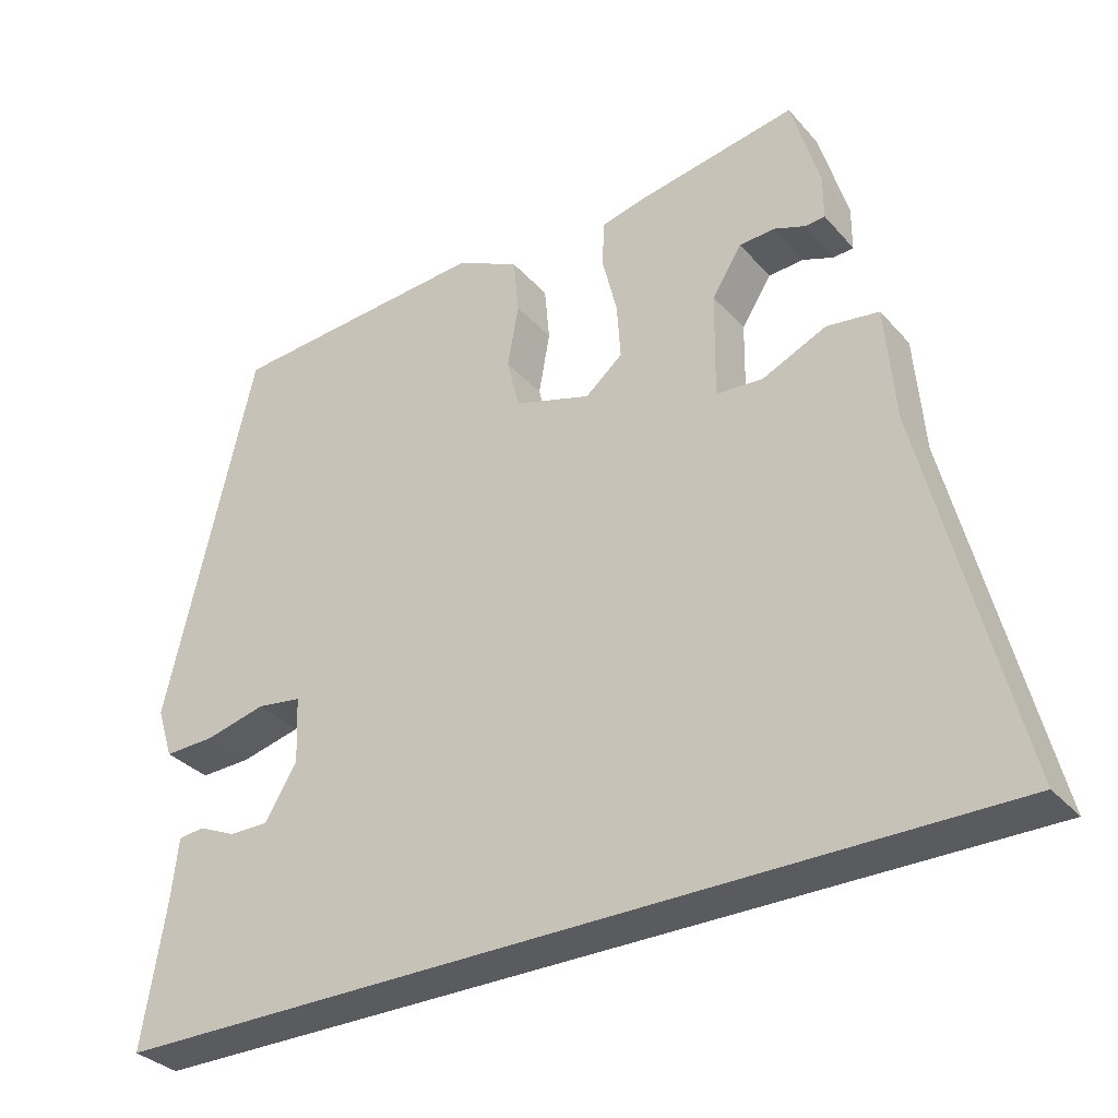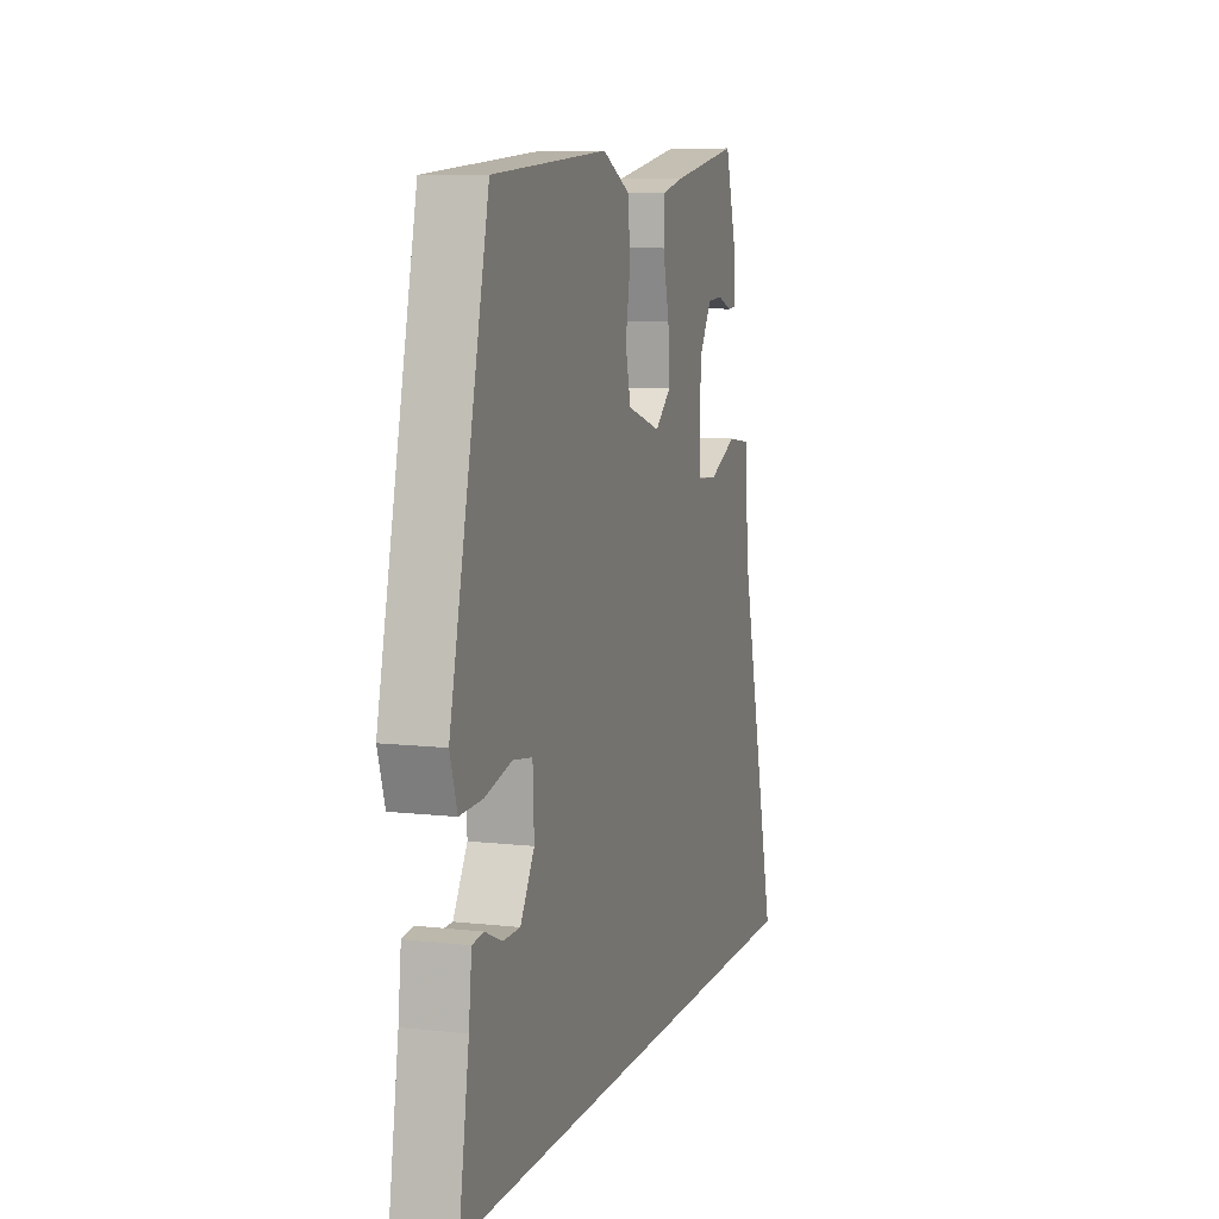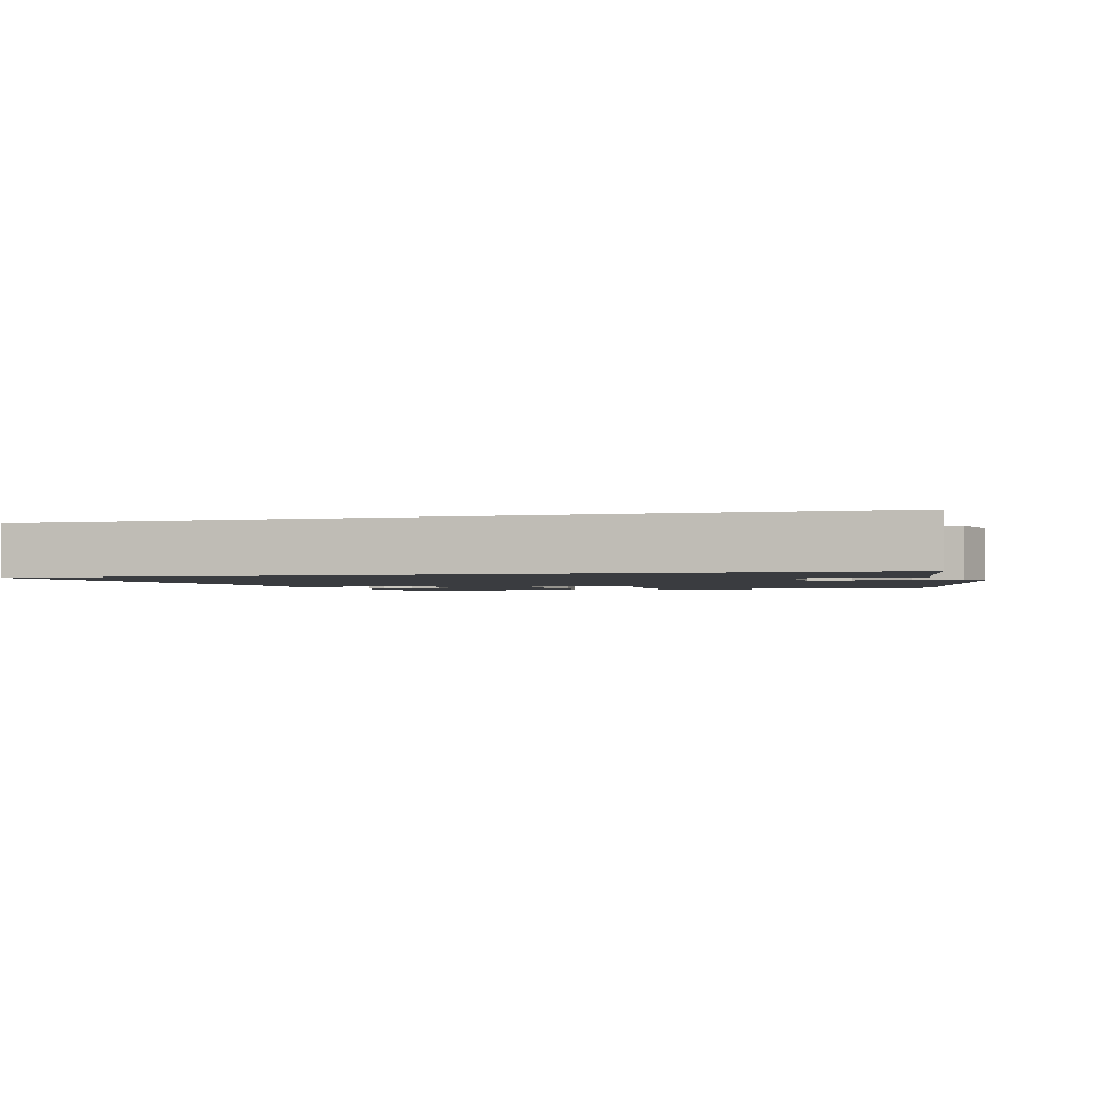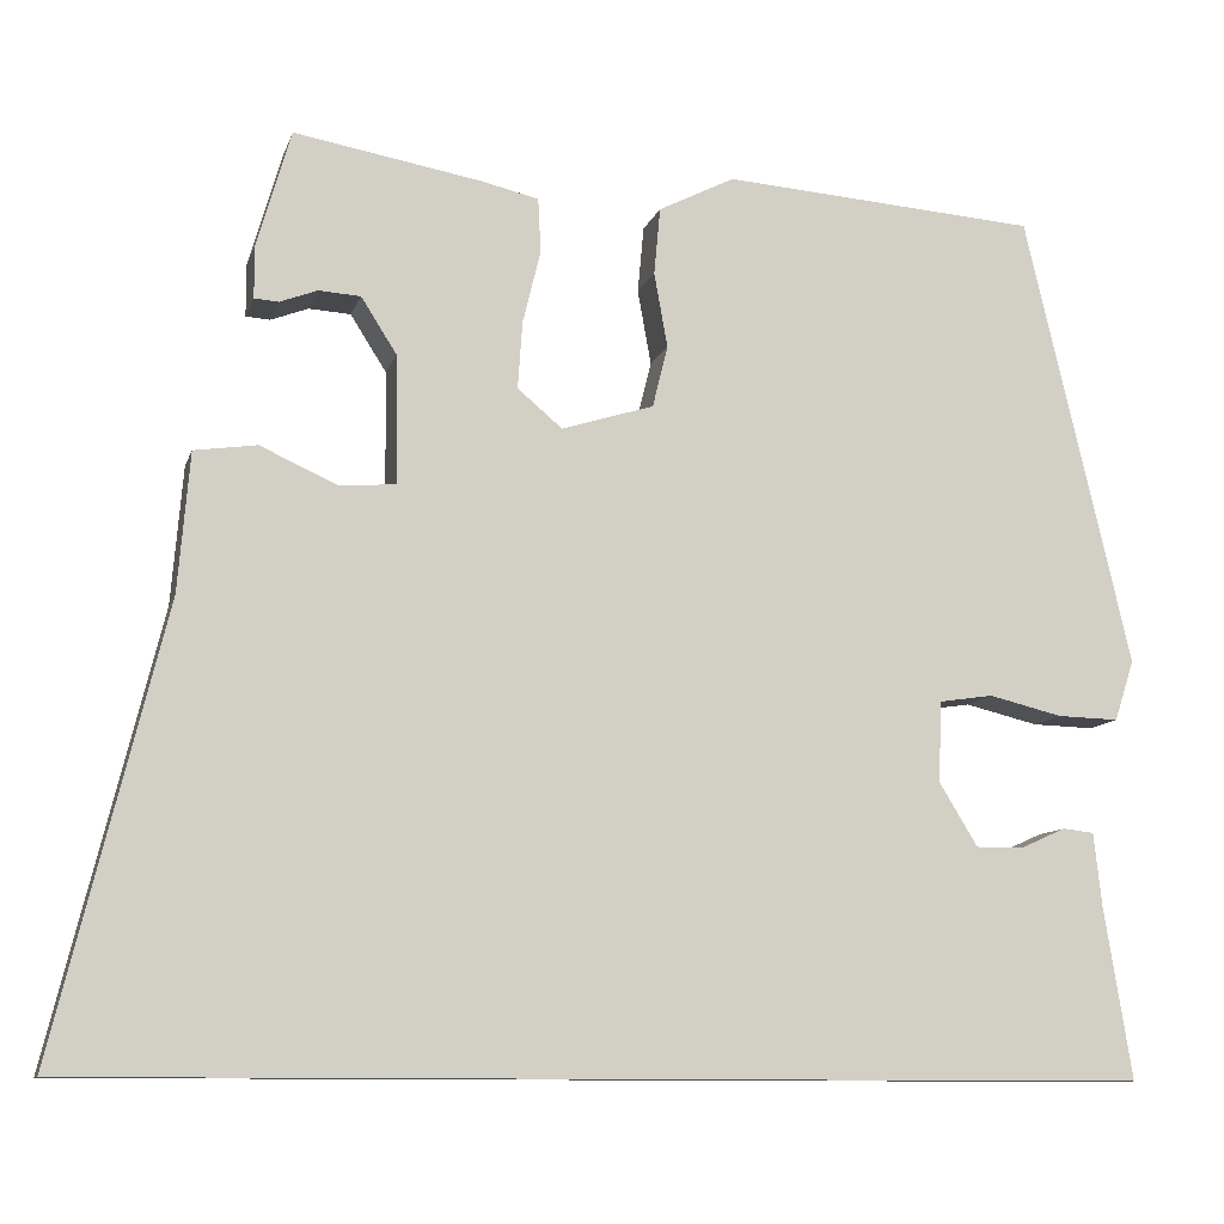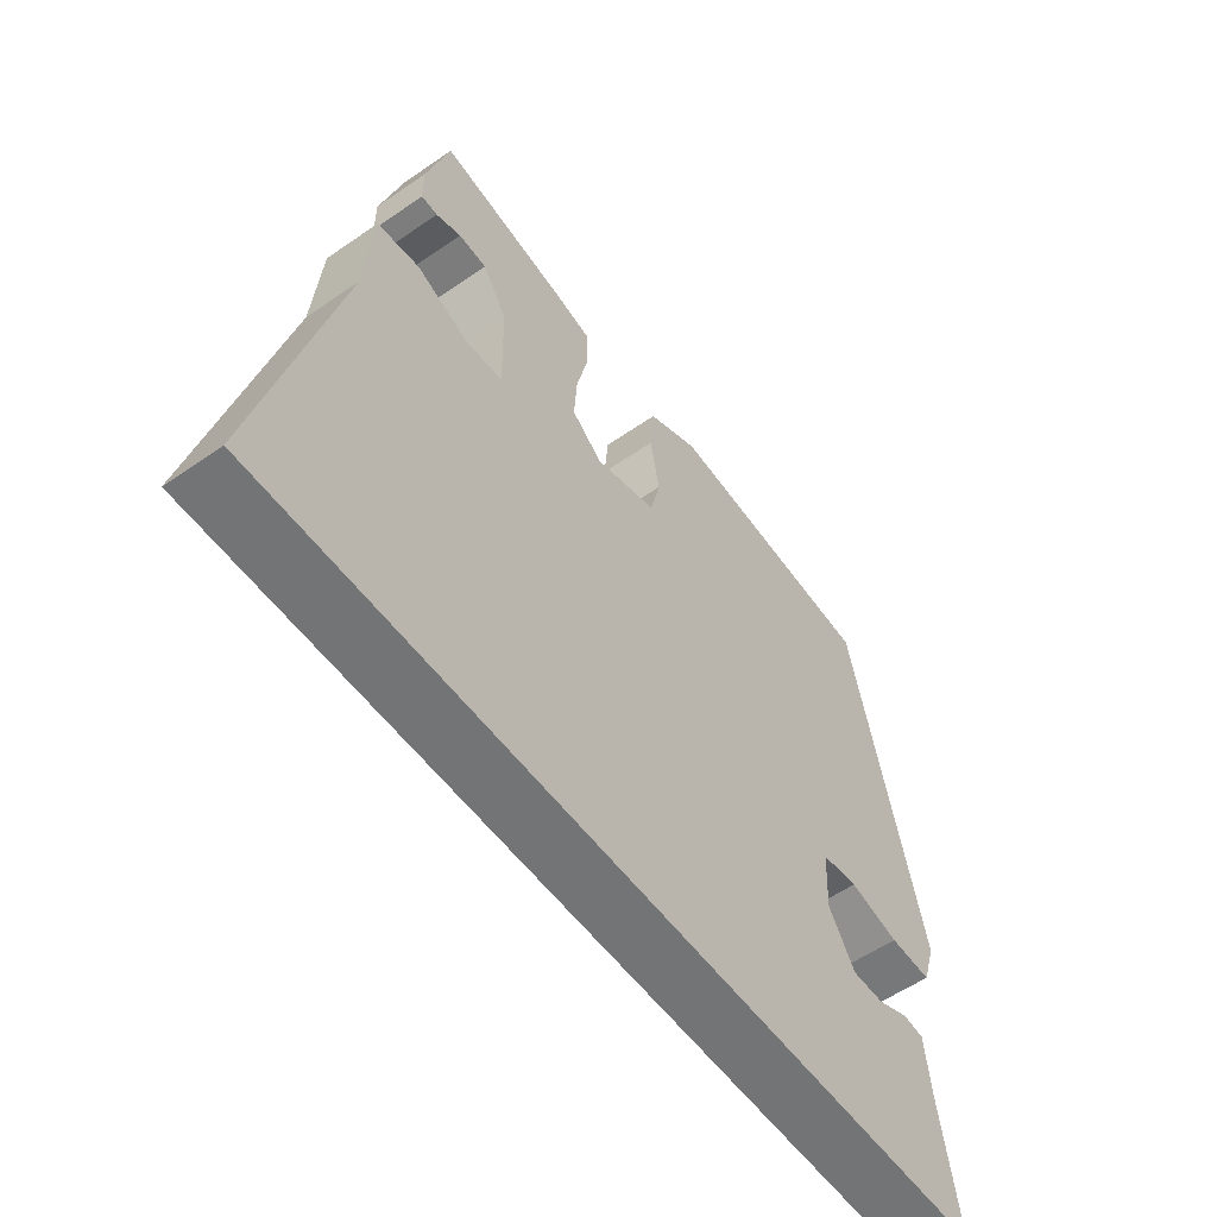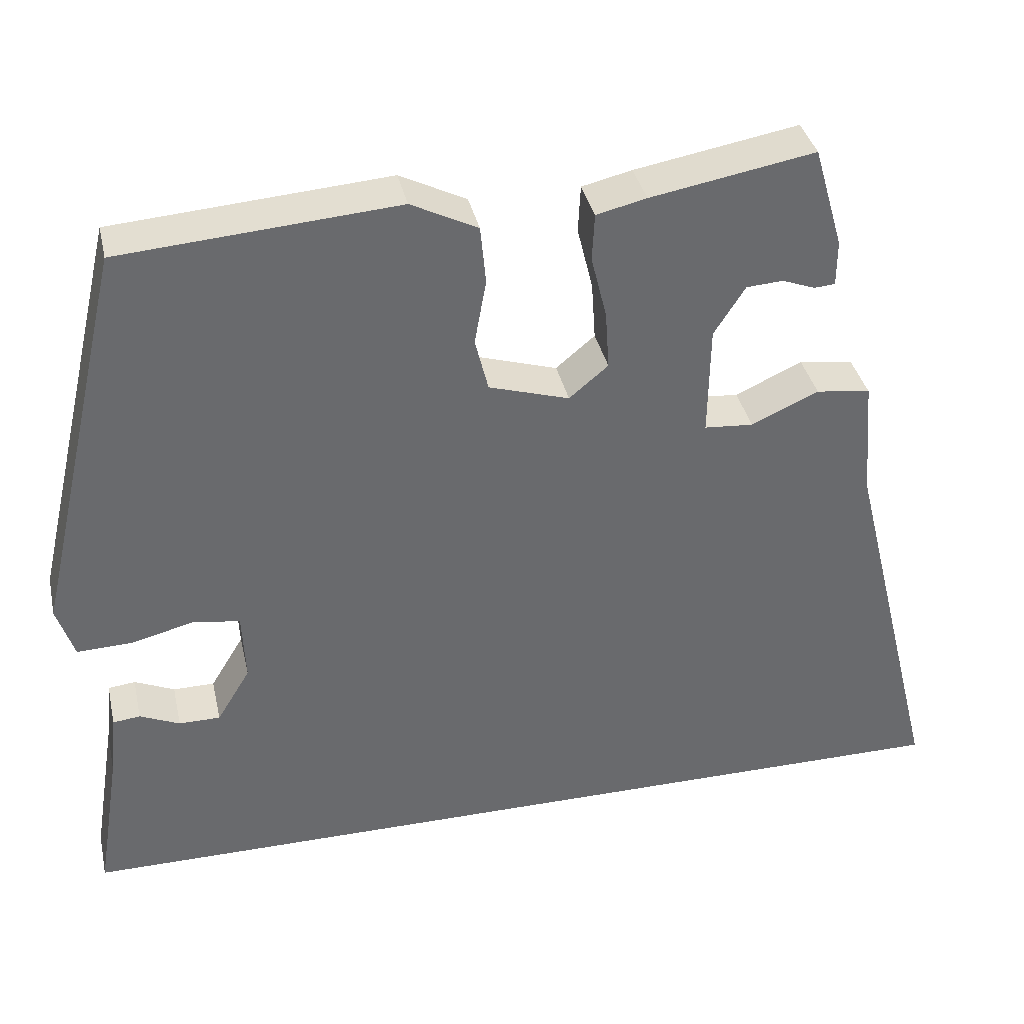
<metadata>
{"format":"obj","ext":"obj","renderer":"f3d","projection":"perspective","resolution":1024,"background":"white","views":[{"elev":-33.0,"azim":34.4,"up":"+Z"},{"elev":8.7,"azim":-72.9,"up":"+Z"},{"elev":-1.9,"azim":-165.0,"up":"+Y"},{"elev":-10.4,"azim":165.4,"up":"+Z"},{"elev":-56.1,"azim":126.1,"up":"+Z"},{"elev":37.3,"azim":-12.6,"up":"+Z"}]}
</metadata>
<code>
v -0.518 0.07 -0.5
v -0.487 0.07 -0.308
v -0.478 0.07 -0.226
v -0.443 0.07 -0.222
v -0.392 0.07 -0.245
v -0.339 0.07 -0.245
v -0.296 0.07 -0.174
v -0.3 0.07 -0.084
v -0.36 0.07 -0.075
v -0.442 0.07 -0.095
v -0.511 0.07 -0.097
v -0.533 0.07 -0.029
v -0.415 0.07 0.478
v -0.062 0.07 0.504
v 0.023 0.07 0.461
v 0.03 0.07 0.386
v 0.015 0.07 0.302
v 0.032 0.07 0.233
v 0.135 0.07 0.201
v 0.185 0.07 0.243
v 0.18 0.07 0.318
v 0.16 0.07 0.4
v 0.163 0.07 0.461
v 0.227 0.07 0.476
v 0.437 0.07 0.513
v 0.475 0.07 0.382
v 0.475 0.07 0.323
v 0.448 0.07 0.321
v 0.406 0.07 0.337
v 0.359 0.07 0.334
v 0.319 0.07 0.271
v 0.317 0.07 0.128
v 0.38 0.07 0.123
v 0.466 0.07 0.162
v 0.536 0.07 0.152
v 0.549 0.07 -0.003
v 0.672 0.07 -0.5
v -0.518 0 -0.5
v -0.487 0 -0.308
v -0.478 0 -0.226
v -0.443 0 -0.222
v -0.392 0 -0.245
v -0.339 0 -0.245
v -0.296 0 -0.174
v -0.3 0 -0.084
v -0.36 0 -0.075
v -0.442 0 -0.095
v -0.511 0 -0.097
v -0.533 0 -0.029
v -0.415 0 0.478
v -0.062 0 0.504
v 0.023 0 0.461
v 0.03 0 0.386
v 0.015 0 0.302
v 0.032 0 0.233
v 0.135 0 0.201
v 0.185 0 0.243
v 0.18 0 0.318
v 0.16 0 0.4
v 0.163 0 0.461
v 0.227 0 0.476
v 0.437 0 0.513
v 0.475 0 0.382
v 0.475 0 0.323
v 0.448 0 0.321
v 0.406 0 0.337
v 0.359 0 0.334
v 0.319 0 0.271
v 0.317 0 0.128
v 0.38 0 0.123
v 0.466 0 0.162
v 0.536 0 0.152
v 0.549 0 -0.003
v 0.672 0 -0.5
f 36 37 1 2
f 33 34 35 36
f 32 33 36
f 26 27 28 29
f 26 29 30
f 25 26 30
f 24 25 30 31
f 21 22 23 24
f 20 21 24 31
f 14 15 16 17
f 14 17 18
f 13 14 18
f 12 13 18
f 9 10 11 12
f 8 9 12 18
f 7 8 18 19
f 2 3 4 5
f 2 5 6
f 36 2 6
f 32 36 6 7
f 20 31 32
f 7 19 20 32
f 39 38 74 73
f 73 72 71 70
f 73 70 69
f 66 65 64 63
f 67 66 63
f 67 63 62
f 68 67 62 61
f 61 60 59 58
f 68 61 58 57
f 54 53 52 51
f 55 54 51
f 55 51 50
f 55 50 49
f 49 48 47 46
f 55 49 46 45
f 56 55 45 44
f 42 41 40 39
f 43 42 39
f 43 39 73
f 44 43 73 69
f 69 68 57
f 69 57 56 44
f 1 38 39 2
f 2 39 40 3
f 3 40 41 4
f 4 41 42 5
f 5 42 43 6
f 6 43 44 7
f 7 44 45 8
f 8 45 46 9
f 9 46 47 10
f 10 47 48 11
f 11 48 49 12
f 12 49 50 13
f 13 50 51 14
f 14 51 52 15
f 15 52 53 16
f 16 53 54 17
f 17 54 55 18
f 18 55 56 19
f 19 56 57 20
f 20 57 58 21
f 21 58 59 22
f 22 59 60 23
f 23 60 61 24
f 24 61 62 25
f 25 62 63 26
f 26 63 64 27
f 27 64 65 28
f 28 65 66 29
f 29 66 67 30
f 30 67 68 31
f 31 68 69 32
f 32 69 70 33
f 33 70 71 34
f 34 71 72 35
f 35 72 73 36
f 36 73 74 37
f 37 74 38 1

</code>
